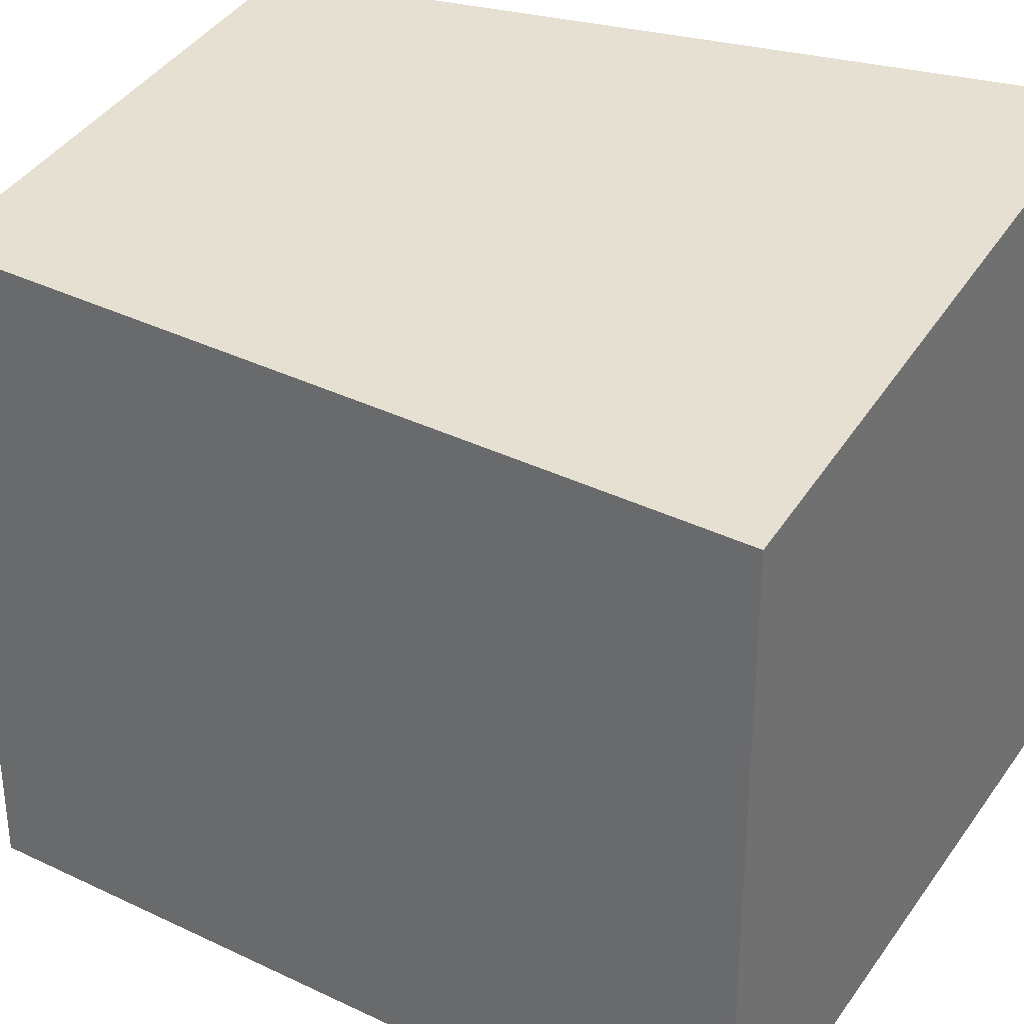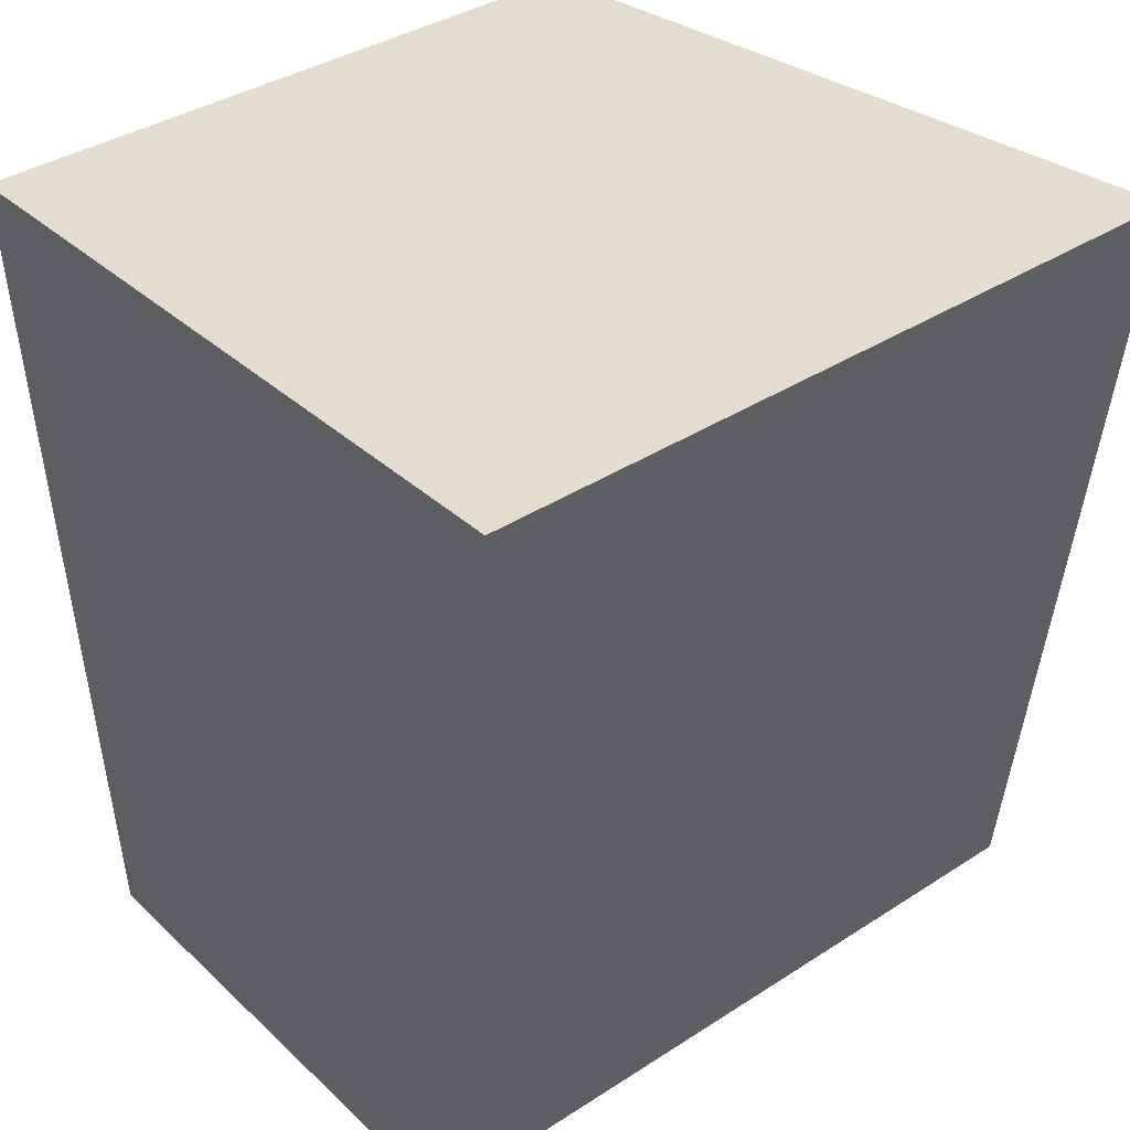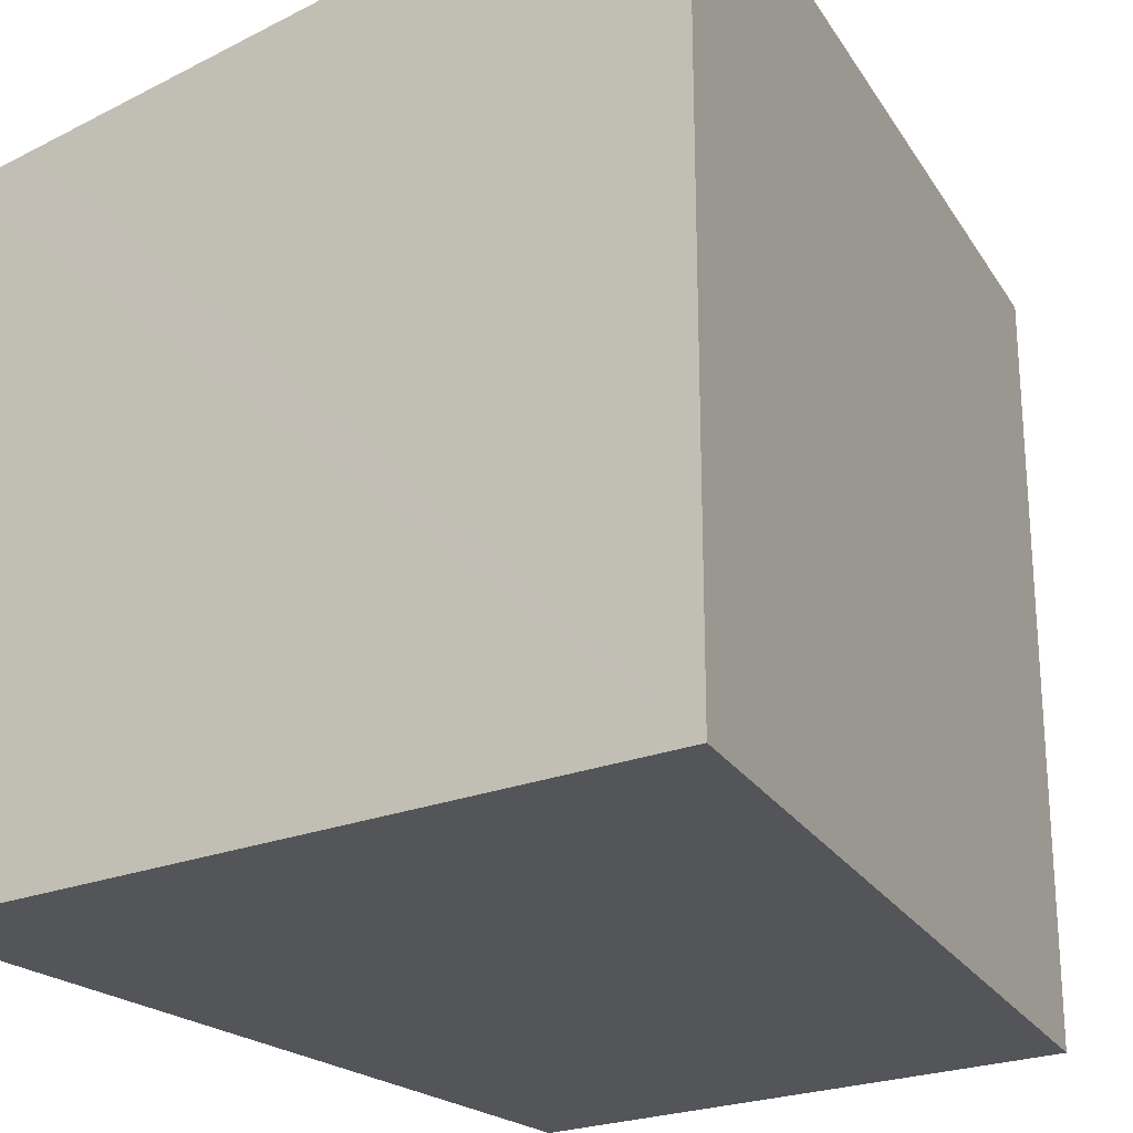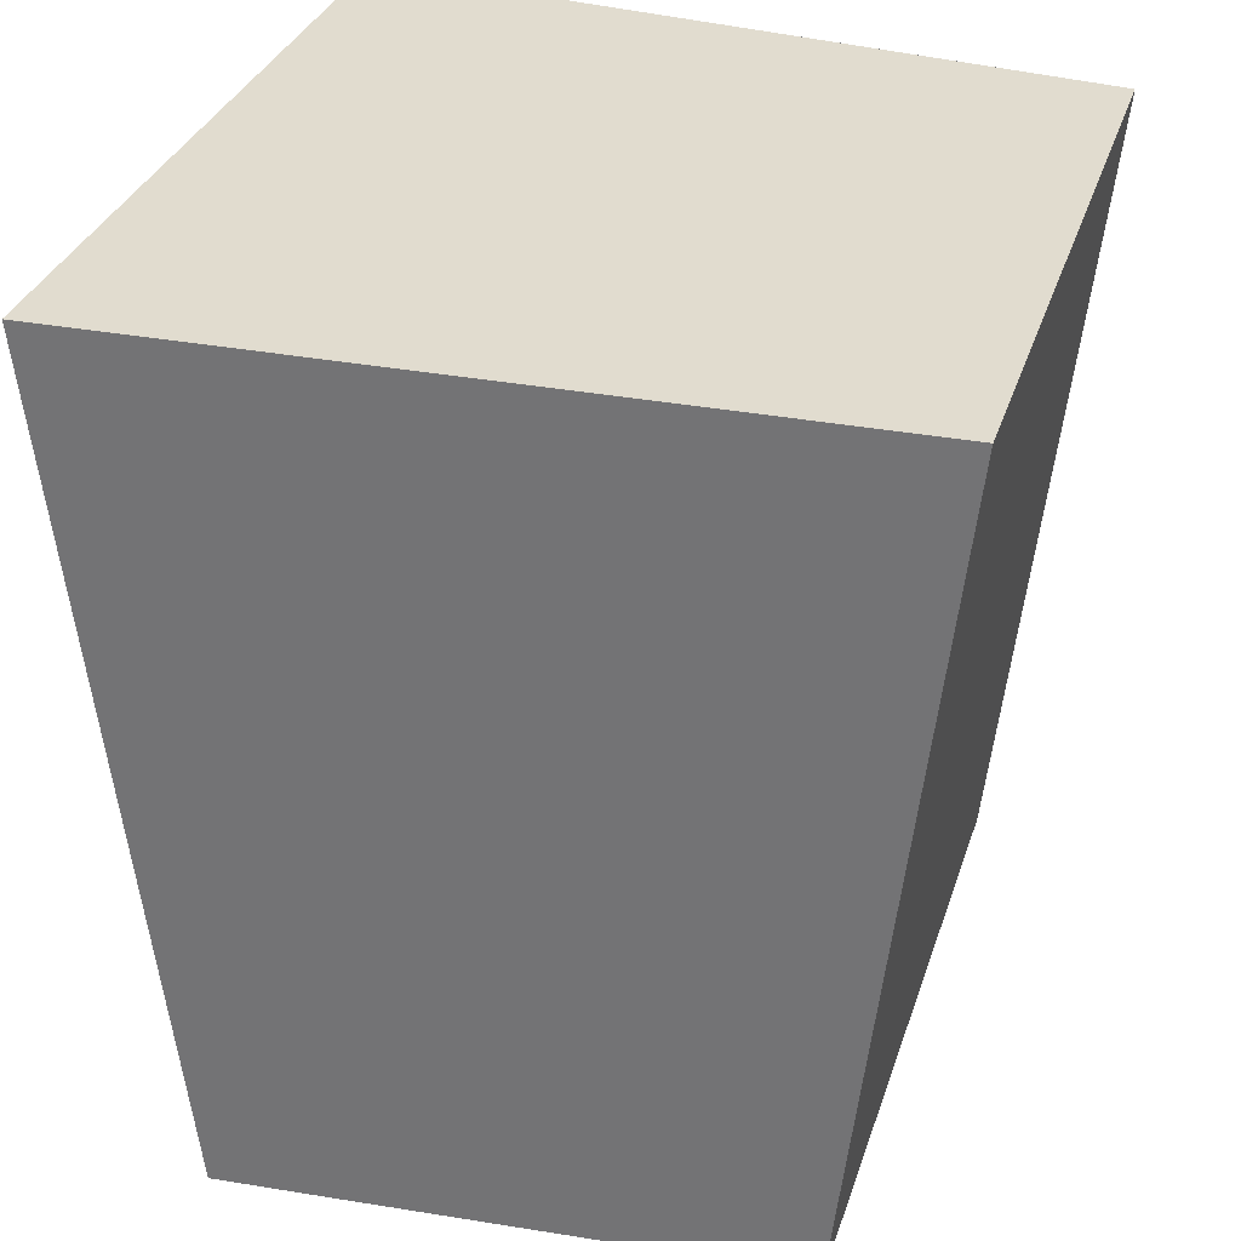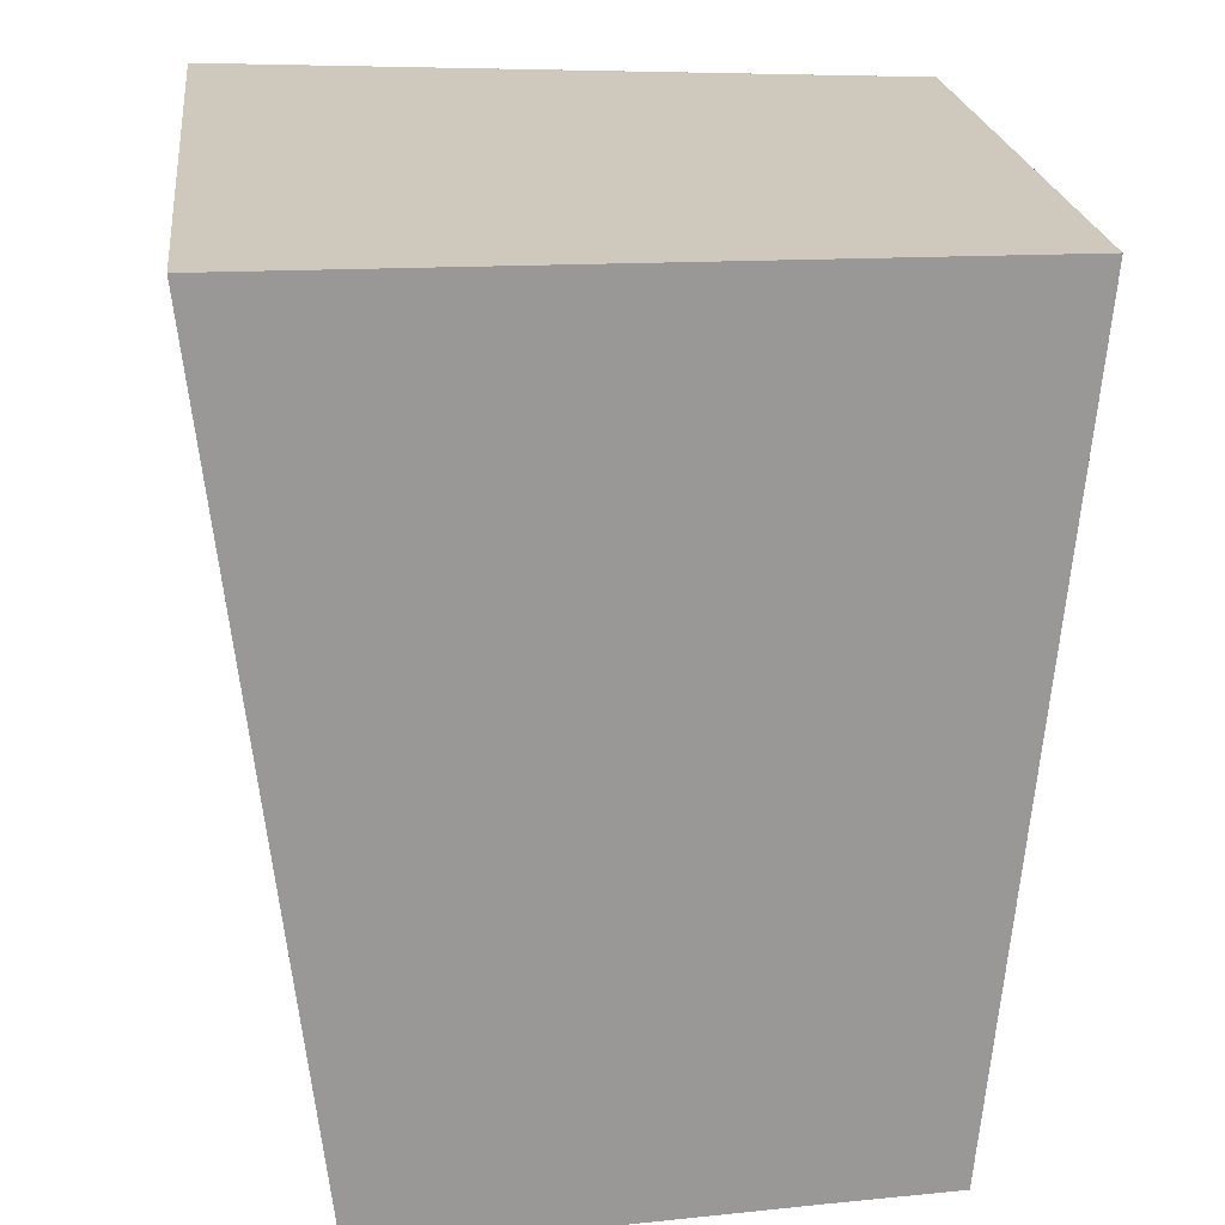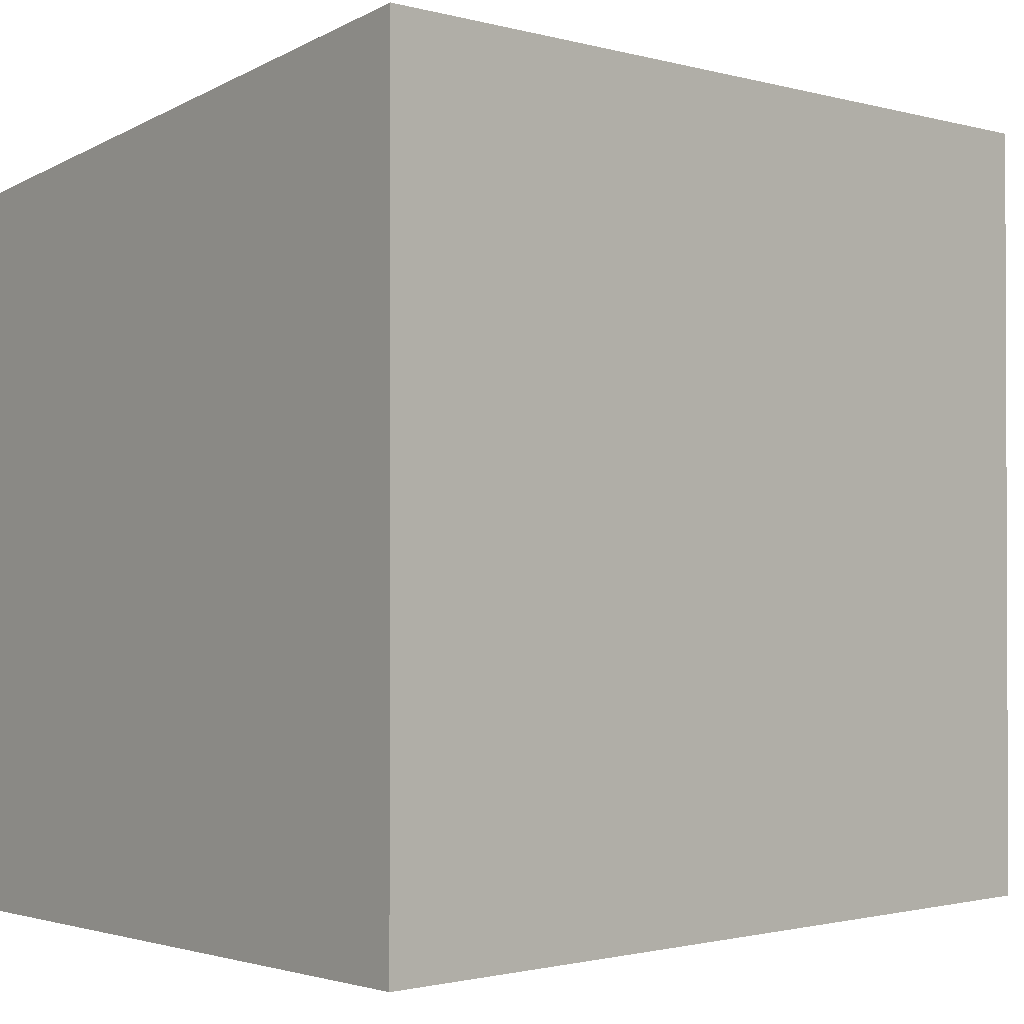
<metadata>
{"format":"obj","ext":"obj","renderer":"f3d","projection":"perspective","resolution":1024,"background":"white","views":[{"elev":32.4,"azim":-62.6,"up":"+Y"},{"elev":37.9,"azim":50.6,"up":"+Z"},{"elev":-24.1,"azim":30.9,"up":"+Y"},{"elev":33.2,"azim":-163.0,"up":"+Z"},{"elev":22.2,"azim":173.4,"up":"+Z"},{"elev":-1.3,"azim":49.6,"up":"+Y"}]}
</metadata>
<code>
v  0.606 5.439 0.026
v  0.288 5.439 -2.777
v  0 5.367 3.286e-16
v  5.898 6.064 0.251
v  0.699 5.541 -6.732
v  1.75 5.665 -6.686
v  5.127 6.064 -6.557
v  4.23 5.958 -6.593
v  0.699 4.122e-16 -6.732
v  0 0 0
v  0.288 1.7e-16 -2.777
v  5.898 -1.537e-17 0.251
v  0.606 -1.592e-18 0.026
v  5.127 4.015e-16 -6.557
v  4.23 4.037e-16 -6.593
v  1.75 4.094e-16 -6.686
g defaultobject
f 1 2 3
f 2 1 4
f 2 4 5
f 5 4 6
f 6 4 7
f 6 7 8
f 9 2 5
f 2 9 3
f 3 9 10
f 10 9 11
f 1 12 4
f 12 1 3
f 12 3 10
f 12 10 13
f 12 7 4
f 7 12 14
f 14 8 7
f 8 14 6
f 6 14 5
f 5 14 15
f 5 15 9
f 9 15 16
f 11 13 10
f 13 11 12
f 12 11 9
f 12 9 16
f 12 16 14
f 14 16 15

</code>
